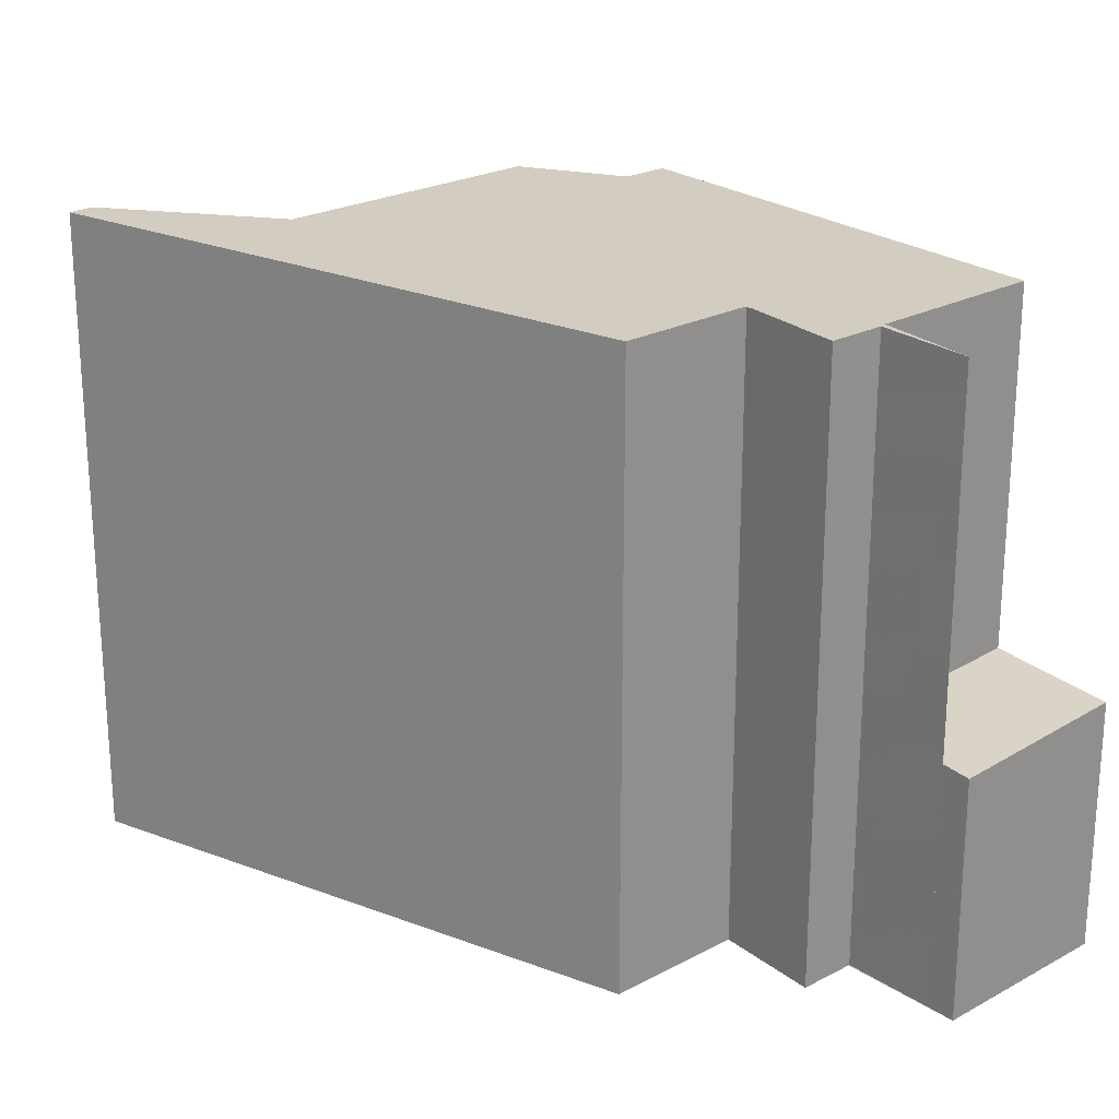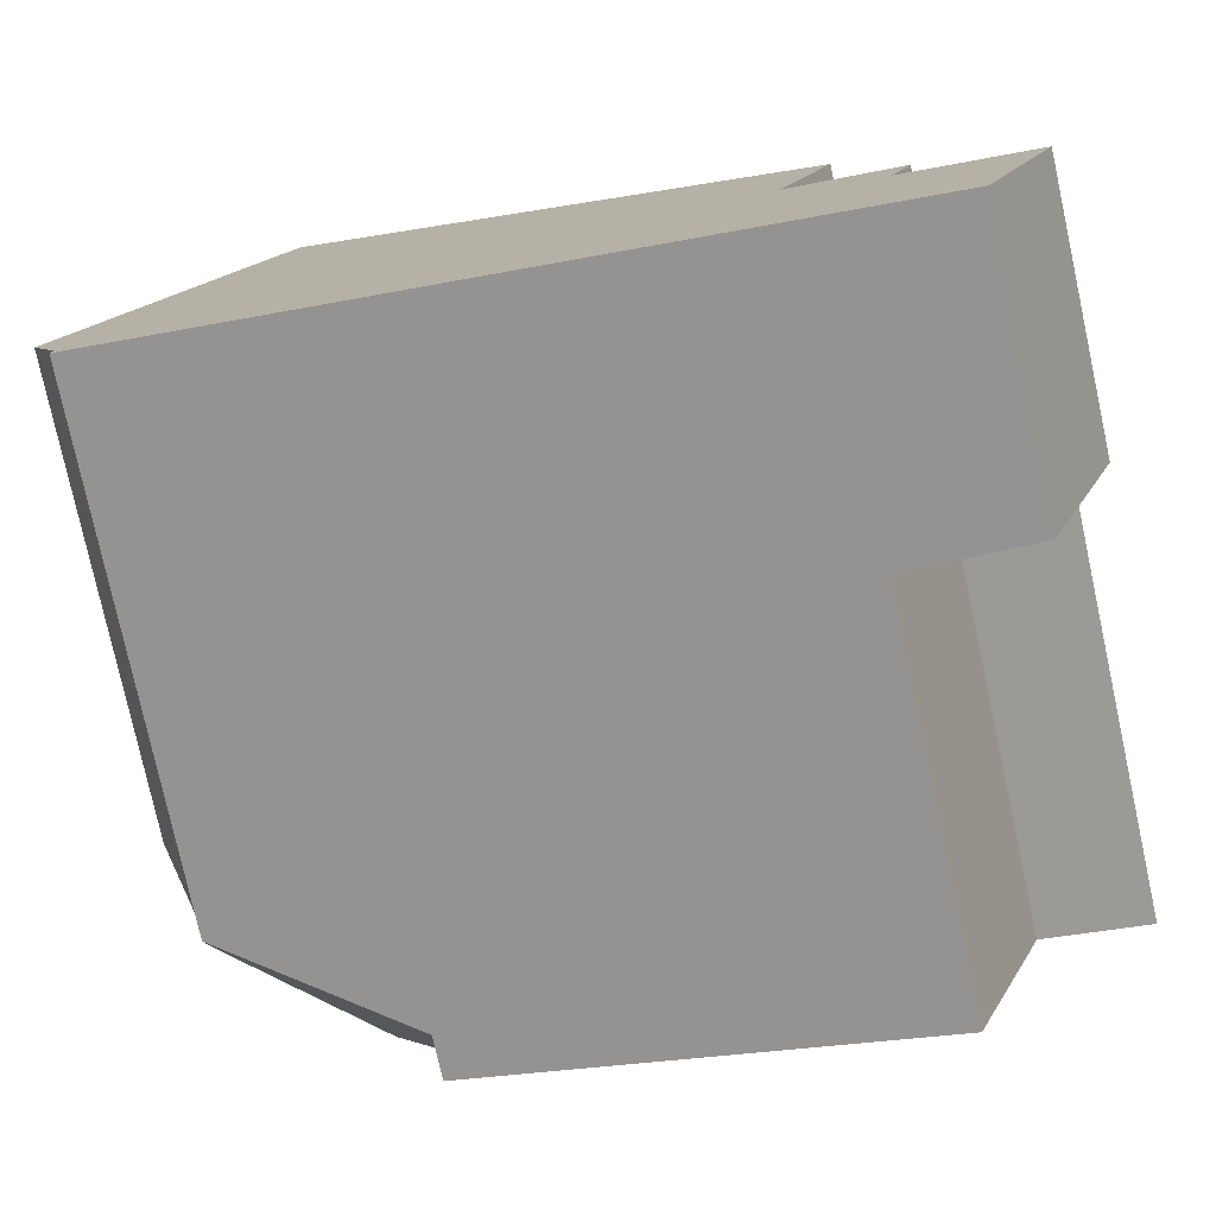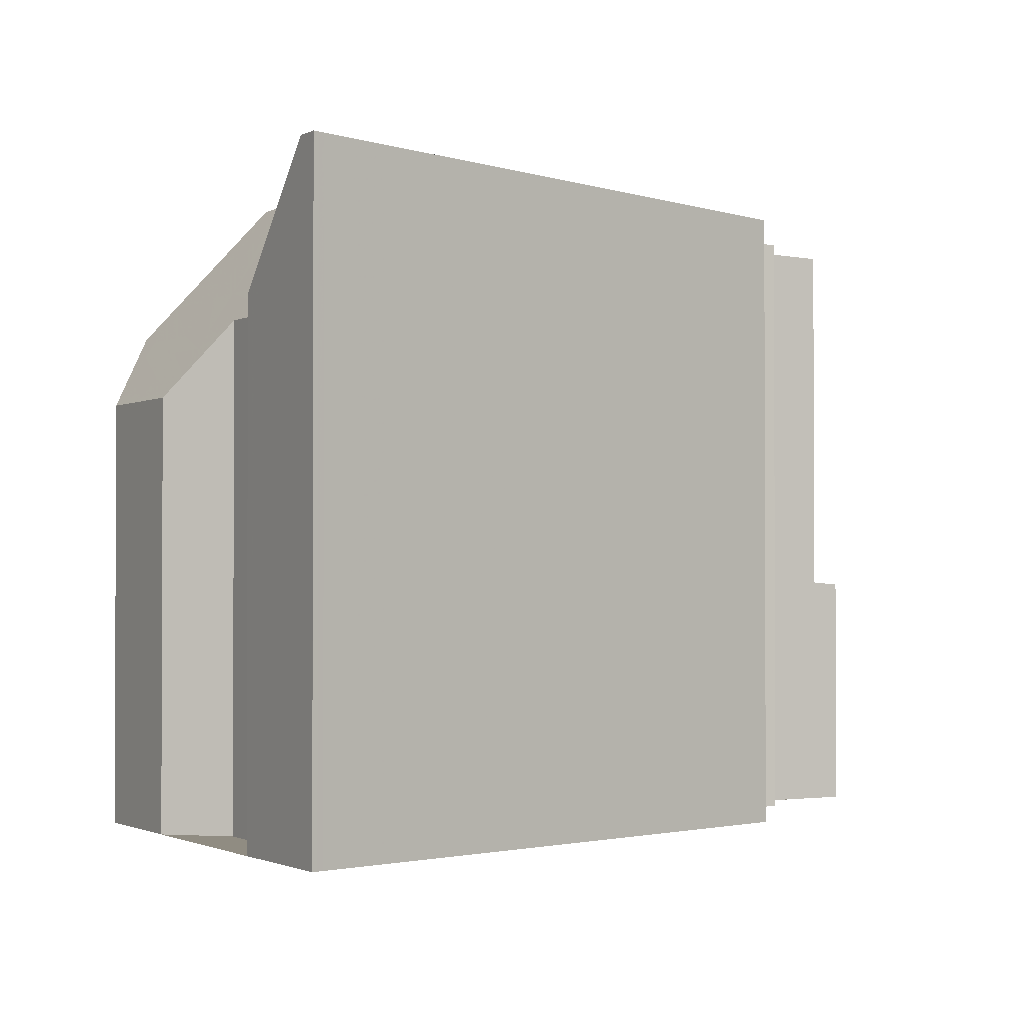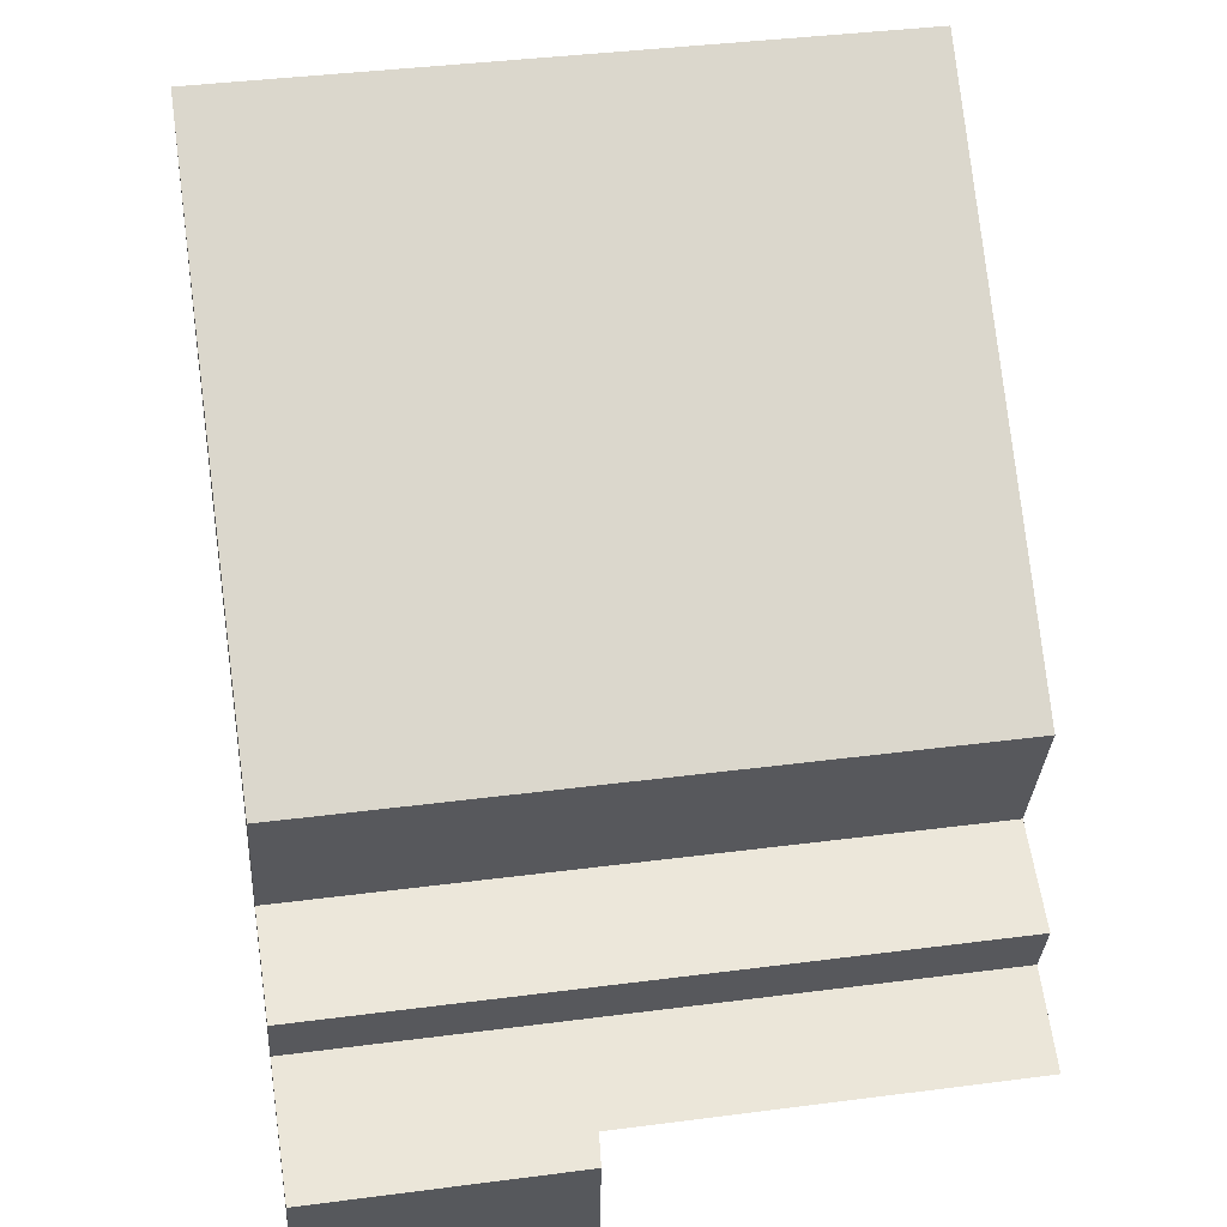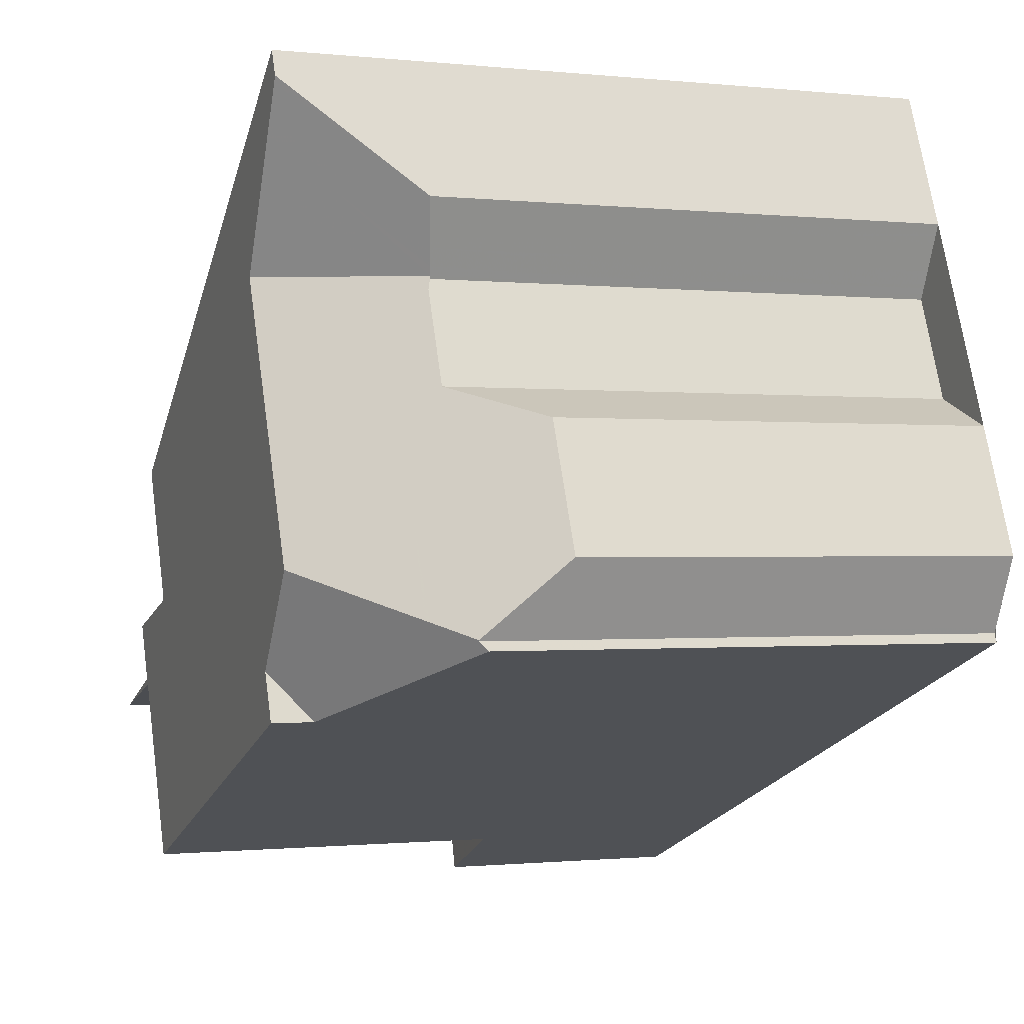
<metadata>
{"format":"obj","ext":"obj","renderer":"f3d","projection":"perspective","resolution":1024,"background":"white","views":[{"elev":23.1,"azim":-111.3,"up":"+Z"},{"elev":-77.5,"azim":-167.7,"up":"+Y"},{"elev":-1.4,"azim":171.9,"up":"+Z"},{"elev":38.3,"azim":-99.4,"up":"+Y"},{"elev":-0.7,"azim":67.7,"up":"+Y"}]}
</metadata>
<code>
v -456.8 -1386 11.56
v -457.2 -1385 11.56
v -455.3 -1384 11.62
v -456.2 -1382 11.62
v -447.1 -1375 11.94
v -446 -1381 9.415
v -444.7 -1381 8.021
v -443.8 -1383 8.015
v -446.7 -1379 9.408
v -457.7 -1390 4.708
v -459 -1387 4.539
v -446.1 -1377 9.56
v -444.4 -1385 9.405
v -444.3 -1385 9.263
v -449.4 -1377 11.86
v -448.7 -1379 11.86
v -446.9 -1376 11.94
v -454.2 -1389 11.59
v -446.7 -1383 11.85
v -448.9 -1387 11.76
v -446.9 -1376 11.94
v -447.6 -1386 11.8
v -458.5 -1386 11.51
v -455.5 -1389 11.55
v -448.7 -1379 11.86
v -444.4 -1385 9.41
v -446.7 -1383 11.85
v -446.7 -1379 9.355
v -455.5 -1389 4.912
v -458.5 -1386 4.588
v -446.7 -1379 9.355
v -448.7 -1379 11.86
v -447.9 -1385 11.8
v -447.6 -1386 11.05
v -446.7 -1383 11.85
v -444.4 -1385 9.41
v -449.4 -1377 11.86
v -447.1 -1375 11.94
v -456.2 -1382 11.62
v -447.1 -1376 11.94
v -447.3 -1375 11.94
v -447.1 -1376 11.94
v -446.3 -1378 9.501
v -445.1 -1381 8.459
v -444 -1384 8.52
v -447.3 -1375 11.94
v -447.9 -1377 11.9
v -448.4 -1376 11.9
v -447.9 -1377 11.9
v -447.3 -1379 10.08
v -448.4 -1376 11.9
v -445 -1384 10.02
v -444.7 -1385 9.474
v -445 -1384 10.02
v -447.3 -1379 10.08
v -443.9 -1383 8.227
v -444.1 -1384 8.517
v -445 -1384 10.07
v -447.2 -1386 10.81
v -445 -1384 10.07
v -445 -1384 10.02
v -457.1 -1385 11.56
v -455.4 -1389 11.56
v -447.1 -1386 10.79
v -444.7 -1385 9.491
v -448.9 -1386 11.76
v -454.2 -1389 11.59
v -455.4 -1389 11.56
v -447.6 -1386 11.07
v -455.5 -1389 4.911
v -455.5 -1389 11.55
v -444.3 -1385 9.279
v -457.7 -1390 4.707
v -447.6 -1386 11.8
v -447.1 -1383 11.85
v -447.1 -1383 11.85
v -445 -1381 8.299
v -445.1 -1381 8.462
v -446 -1382 10.05
v -455.5 -1389 11.56
v -453.4 -1387 11.63
v -455.6 -1389 11.55
v -455.6 -1389 4.895
v -456.8 -1390 4.794
v -456.8 -1390 4.789
v -447.7 -1381 11.86
v -446.4 -1381 10.06
v -447.7 -1381 11.86
v -455.6 -1383 11.62
v -450.5 -1382 11.77
v -446 -1381 9.415
v -447.4 -1376 11.92
v -447.8 -1376 11.92
v -447.4 -1376 11.92
v -446.6 -1379 9.379
v -447.8 -1376 11.92
v -444.6 -1384 9.314
v -444.3 -1384 9.326
v -445.5 -1381 9.259
v -445.8 -1381 9.242
v -447.6 -1386 11.07
v -447.6 -1386 11.05
v -447.6 -1386 11.8
v -447.9 -1385 11.8
v -447.9 -1385 11.8
v -447.6 -1386 11.8
v -448.5 -1384 11.8
v -449.3 -1382 11.81
v -450.8 -1378 11.82
v -450.8 -1378 11.82
v -449.7 -1381 11.81
v -449 -1378 11.86
v -448.1 -1378 11.89
v -448.1 -1378 11.89
v -447.7 -1377 11.54
v -447.1 -1377 10.88
v -446.6 -1377 10.31
v -446.3 -1377 10.04
v -450.6 -1378 11.81
v -452.3 -1379 11.76
v -452.3 -1379 11.76
v -453.8 -1388 11.61
v -454 -1387 11.61
v -453.6 -1388 11.61
v -453.6 -1388 11.61
v -455.6 -1383 11.62
v -456.2 -1382 11.62
v -456.2 -1382 11.62
v -447.6 -1381 11.86
v -450.7 -1382 11.76
v -455.3 -1384 11.62
v -449.2 -1382 11.81
v -457.1 -1385 11.56
v -457.2 -1385 11.56
v -446.3 -1381 9.804
v -446 -1381 9.415
v -447.6 -1381 11.86
v -446.4 -1381 10.06
v -455.3 -1384 11.62
v -456.1 -1384 11.6
v -447.2 -1375 11.94
v -447 -1376 11.94
v -447 -1376 11.94
v -446.4 -1377 10.15
v -446.2 -1378 9.538
v -443.8 -1383 8.087
v -444.8 -1381 8.113
v -447.2 -1375 11.94
v -447.3 -1376 11.93
v -447.6 -1375 11.93
v -447.3 -1376 11.93
v -446.5 -1378 9.427
v -446.9 -1377 10.65
v -447.6 -1375 11.93
v -444.4 -1384 9
v -444.2 -1384 9.008
v -445.4 -1381 8.945
v -445.6 -1381 8.934
v -446.9 -1383 11.85
v -448.3 -1383 11.81
v -446.9 -1383 11.85
v -444.3 -1382 8.018
v -444.3 -1382 8.1
v -445.7 -1383 10.04
v -458.5 -1386 4.588
v -445.1 -1382 9.282
v -456.7 -1386 11.56
v -454.8 -1385 11.62
v -444.6 -1382 8.488
v -444.9 -1382 8.969
v -451.9 -1384 11.7
v -448.6 -1383 11.8
v -458.5 -1386 11.51
v -456.7 -1386 11.56
v -456.7 -1386 4.753
v -456.7 -1386 4.753
v -456.7 -1386 11.56
v -455.5 -1389 11.55
v -455.5 -1389 11.55
v -455.6 -1389 11.55
v -455.5 -1389 4.911
v -455.6 -1389 4.895
v -455.5 -1389 4.912
v -457.1 -1385 11.56
v -457.2 -1385 11.56
v -456.7 -1386 4.753
v -456.7 -1386 11.56
v -457.7 -1390 4.709
v -459 -1387 4.543
v -457.7 -1390 4.71
v -457.2 -1385 11.56
v -456.8 -1386 11.56
v -456.8 -1386 0
v -457.2 -1385 0
v -457.2 -1385 11.56
v -457.2 -1385 11.56
v -457.2 -1385 0
v -457.2 -1385 0
v -455.3 -1384 11.62
v -455.3 -1384 11.62
v -455.3 -1384 0
v -455.3 -1384 0
v -456.2 -1382 11.62
v -456.2 -1382 11.62
v -456.2 -1382 0
v -456.2 -1382 0
v -447.1 -1375 11.94
v -447.1 -1375 11.94
v -447.1 -1375 0
v -447.1 -1375 1.776e-15
v -445.8 -1381 9.242
v -446 -1381 9.415
v -446 -1381 0
v -445.8 -1381 0
v -444.3 -1382 8.018
v -444.7 -1381 8.021
v -444.7 -1381 0
v -444.3 -1382 0
v -443.8 -1383 8.087
v -443.8 -1383 8.015
v -443.8 -1383 0
v -443.8 -1383 0
v -446 -1381 9.415
v -446.7 -1379 9.408
v -446.7 -1379 0
v -446 -1381 0
v -457.7 -1390 4.707
v -457.7 -1390 4.708
v -457.7 -1390 0
v -457.7 -1390 0
v -459 -1387 4.543
v -459 -1387 4.539
v -459 -1387 0
v -459 -1387 0
v -446.2 -1378 9.538
v -446.1 -1377 9.56
v -446.1 -1377 0
v -446.2 -1378 0
v -444.3 -1385 9.279
v -444.4 -1385 9.405
v -444.4 -1385 0
v -444.3 -1385 0
v -444.7 -1385 9.474
v -444.3 -1385 9.263
v -444.3 -1385 -1.776e-15
v -444.7 -1385 0
v -448.4 -1376 11.9
v -449.4 -1377 11.86
v -449.4 -1377 1.776e-15
v -448.4 -1376 -1.776e-15
v -455.4 -1389 11.56
v -454.2 -1389 11.59
v -454.2 -1389 0
v -455.4 -1389 -1.776e-15
v -453.6 -1388 11.61
v -448.9 -1387 11.76
v -448.9 -1387 0
v -453.6 -1388 -1.776e-15
v -446.3 -1377 10.04
v -446.9 -1376 11.94
v -446.9 -1376 0
v -446.3 -1377 0
v -444.4 -1385 9.405
v -444.4 -1385 9.41
v -444.4 -1385 0
v -444.4 -1385 0
v -446.7 -1379 9.408
v -446.7 -1379 9.355
v -446.7 -1379 0
v -446.7 -1379 0
v -446.9 -1376 11.94
v -447.1 -1375 11.94
v -447.1 -1375 1.776e-15
v -446.9 -1376 0
v -456.2 -1382 11.62
v -456.2 -1382 11.62
v -456.2 -1382 0
v -456.2 -1382 0
v -446.5 -1378 9.427
v -446.3 -1378 9.501
v -446.3 -1378 -1.776e-15
v -446.5 -1378 0
v -445 -1381 8.299
v -445.1 -1381 8.459
v -445.1 -1381 1.776e-15
v -445 -1381 0
v -444.2 -1384 9.008
v -444 -1384 8.52
v -444 -1384 0
v -444.2 -1384 0
v -447.2 -1375 11.94
v -447.3 -1375 11.94
v -447.3 -1375 0
v -447.2 -1375 0
v -447.8 -1376 11.92
v -448.4 -1376 11.9
v -448.4 -1376 -1.776e-15
v -447.8 -1376 0
v -447.2 -1386 10.81
v -444.7 -1385 9.474
v -444.7 -1385 0
v -447.2 -1386 -1.776e-15
v -444 -1384 8.52
v -443.9 -1383 8.227
v -443.9 -1383 0
v -444 -1384 0
v -447.6 -1386 11.05
v -447.2 -1386 10.81
v -447.2 -1386 -1.776e-15
v -447.6 -1386 0
v -456.1 -1384 11.6
v -457.1 -1385 11.56
v -457.1 -1385 0
v -456.1 -1384 0
v -455.5 -1389 11.55
v -455.4 -1389 11.56
v -455.4 -1389 -1.776e-15
v -455.5 -1389 0
v -444.3 -1385 9.263
v -444.3 -1385 9.279
v -444.3 -1385 0
v -444.3 -1385 -1.776e-15
v -459 -1387 4.539
v -457.7 -1390 4.707
v -457.7 -1390 0
v -459 -1387 0
v -444.8 -1381 8.113
v -445 -1381 8.299
v -445 -1381 0
v -444.8 -1381 0
v -457.7 -1390 4.71
v -456.8 -1390 4.789
v -456.8 -1390 0
v -457.7 -1390 0
v -456.2 -1382 11.62
v -455.6 -1383 11.62
v -455.6 -1383 0
v -456.2 -1382 0
v -446 -1381 9.415
v -446 -1381 9.415
v -446 -1381 0
v -446 -1381 0
v -446.7 -1379 9.355
v -446.6 -1379 9.379
v -446.6 -1379 0
v -446.7 -1379 0
v -447.6 -1375 11.93
v -447.8 -1376 11.92
v -447.8 -1376 0
v -447.6 -1375 0
v -444.4 -1385 9.41
v -444.3 -1384 9.326
v -444.3 -1384 0
v -444.4 -1385 0
v -445.6 -1381 8.934
v -445.8 -1381 9.242
v -445.8 -1381 0
v -445.6 -1381 0
v -448.9 -1387 11.76
v -447.6 -1386 11.8
v -447.6 -1386 0
v -448.9 -1387 0
v -449.4 -1377 11.86
v -450.8 -1378 11.82
v -450.8 -1378 1.776e-15
v -449.4 -1377 1.776e-15
v -446.1 -1377 9.56
v -446.3 -1377 10.04
v -446.3 -1377 0
v -446.1 -1377 0
v -450.8 -1378 11.82
v -452.3 -1379 11.76
v -452.3 -1379 0
v -450.8 -1378 1.776e-15
v -454.2 -1389 11.59
v -453.6 -1388 11.61
v -453.6 -1388 -1.776e-15
v -454.2 -1389 0
v -452.3 -1379 11.76
v -456.2 -1382 11.62
v -456.2 -1382 0
v -452.3 -1379 0
v -457.2 -1385 11.56
v -457.2 -1385 11.56
v -457.2 -1385 0
v -457.2 -1385 0
v -446 -1381 9.415
v -446 -1381 9.415
v -446 -1381 0
v -446 -1381 0
v -455.6 -1383 11.62
v -455.3 -1384 11.62
v -455.3 -1384 0
v -455.6 -1383 0
v -455.3 -1384 11.62
v -456.1 -1384 11.6
v -456.1 -1384 0
v -455.3 -1384 0
v -446.3 -1378 9.501
v -446.2 -1378 9.538
v -446.2 -1378 0
v -446.3 -1378 -1.776e-15
v -443.9 -1383 8.227
v -443.8 -1383 8.087
v -443.8 -1383 0
v -443.9 -1383 0
v -444.7 -1381 8.021
v -444.8 -1381 8.113
v -444.8 -1381 0
v -444.7 -1381 0
v -447.1 -1375 11.94
v -447.2 -1375 11.94
v -447.2 -1375 0
v -447.1 -1375 0
v -446.6 -1379 9.379
v -446.5 -1378 9.427
v -446.5 -1378 0
v -446.6 -1379 0
v -447.3 -1375 11.94
v -447.6 -1375 11.93
v -447.6 -1375 0
v -447.3 -1375 0
v -444.3 -1384 9.326
v -444.2 -1384 9.008
v -444.2 -1384 0
v -444.3 -1384 0
v -445.1 -1381 8.459
v -445.6 -1381 8.934
v -445.6 -1381 0
v -445.1 -1381 1.776e-15
v -443.8 -1383 8.015
v -444.3 -1382 8.018
v -444.3 -1382 0
v -443.8 -1383 0
v -456.8 -1386 11.56
v -458.5 -1386 11.51
v -458.5 -1386 1.776e-15
v -456.8 -1386 0
v -456.8 -1390 4.789
v -455.5 -1389 4.912
v -455.5 -1389 0
v -456.8 -1390 0
v -457.1 -1385 11.56
v -457.2 -1385 11.56
v -457.2 -1385 0
v -457.1 -1385 0
v -458.5 -1386 4.588
v -459 -1387 4.543
v -459 -1387 0
v -458.5 -1386 0
v -457.7 -1390 4.708
v -457.7 -1390 4.71
v -457.7 -1390 0
v -457.7 -1390 0
v -446 -1381 0
v -444.7 -1381 0
v -443.8 -1383 0
v -444.4 -1385 0
v -444.3 -1385 0
v -457.7 -1390 0
v -459 -1387 0
v -456.8 -1386 0
v -457.2 -1385 0
v -455.3 -1384 0
v -456.2 -1382 0
v -447.1 -1375 0
v -446.1 -1377 0
v -446.7 -1379 0
f 159 19 104 107 160
f 142 40 41 141
f 180 80 68 179
f 83 70 71 82
f 72 14 53 65
f 145 43 117 144
f 74 33 69
f 136 91 135
f 141 41 46 148
f 110 15 37 109
f 113 16 112
f 115 50 25 114
f 78 44 77
f 48 37 15 51
f 150 41 40 149
f 153 117 43 152
f 154 46 41 150
f 86 32 55 87
f 56 45 57
f 65 53 59 64
f 61 54 60
f 98 36 54 61 97
f 123 81 122
f 177 23 30 176
f 64 58 52 65
f 67 18 63 68
f 125 66 20 124
f 179 68 63 178
f 70 29 24 71
f 65 52 26 13 72
f 69 34 22 74
f 163 147 7 162
f 161 75 79 164
f 131 126 90 130
f 132 108 88 129
f 185 62 133 184
f 188 84 85 190
f 164 79 99 166
f 138 79 75 137
f 112 16 111 119
f 111 16 88 108
f 135 91 6 100 99 79 138
f 92 47 48 93
f 116 95 28 50 115
f 93 48 51 96
f 156 98 97 155
f 166 99 157 170
f 157 99 100 158
f 101 64 59 102
f 103 66 104
f 105 27 58 64 101
f 106 20 66 103
f 122 81 107 104 66 125
f 130 90 108 132
f 128 120 121 127
f 127 121 119 111 90 126
f 108 90 111
f 112 37 48 47 113
f 114 49 115
f 151 42 117 153
f 144 117 42 143
f 119 109 37 112
f 115 49 94 116
f 120 110 109 121
f 121 109 119
f 122 67 68 80 123
f 124 18 67 125
f 139 89 126 131
f 125 67 122
f 127 39 4 128
f 126 89 39 127
f 171 81 123 168
f 160 107 172
f 187 167 80 180
f 175 83 82 174
f 135 87 55 31 9 136
f 137 86 87 138
f 138 87 135
f 172 107 81 171
f 133 62 140
f 168 123 80 167
f 141 38 17 142
f 144 118 12 145
f 169 78 77 147 163
f 148 5 38 141
f 143 21 118 144
f 149 92 93 150
f 152 95 116 153
f 150 93 96 154
f 155 57 45 156
f 170 157 78 169
f 158 44 78 157
f 153 116 94 151
f 160 76 159
f 162 8 146 163
f 164 61 60 35 161
f 166 97 61 164
f 167 133 140 3 139 131 168
f 163 146 56 57 169
f 169 57 155 170
f 170 155 97 166
f 168 131 130 171
f 172 132 129 76 160
f 184 133 167 187
f 171 130 132 172
f 181 84 182
f 183 85 84 181
f 184 134 2 185
f 189 165 186 182 84 188
f 187 173 1 134 184
f 188 73 11 189
f 190 10 73 188
f 192 193 194 191
f 196 197 198 195
f 200 201 202 199
f 204 205 206 203
f 208 209 210 207
f 212 213 214 211
f 216 217 218 215
f 220 221 222 219
f 224 225 226 223
f 228 229 230 227
f 232 233 234 231
f 236 237 238 235
f 240 241 242 239
f 244 245 246 243
f 248 249 250 247
f 252 253 254 251
f 256 257 258 255
f 260 261 262 259
f 264 265 266 263
f 268 269 270 267
f 272 273 274 271
f 276 277 278 275
f 280 281 282 279
f 284 285 286 283
f 288 289 290 287
f 292 293 294 291
f 296 297 298 295
f 300 301 302 299
f 304 305 306 303
f 308 309 310 307
f 312 313 314 311
f 316 317 318 315
f 320 321 322 319
f 324 325 326 323
f 328 329 330 327
f 332 333 334 331
f 336 337 338 335
f 340 341 342 339
f 344 345 346 343
f 348 349 350 347
f 352 353 354 351
f 356 357 358 355
f 360 361 362 359
f 364 365 366 363
f 368 369 370 367
f 372 373 374 371
f 376 377 378 375
f 380 381 382 379
f 384 385 386 383
f 388 389 390 387
f 392 393 394 391
f 396 397 398 395
f 400 401 402 399
f 404 405 406 403
f 408 409 410 407
f 412 413 414 411
f 416 417 418 415
f 420 421 422 419
f 424 425 426 423
f 428 429 430 427
f 432 433 434 431
f 436 437 438 435
f 440 441 442 439
f 444 445 446 443
f 448 449 450 447
f 452 453 454 451
f 456 457 458 459 460 461 462 463 464 465 466 467 468 455

</code>
